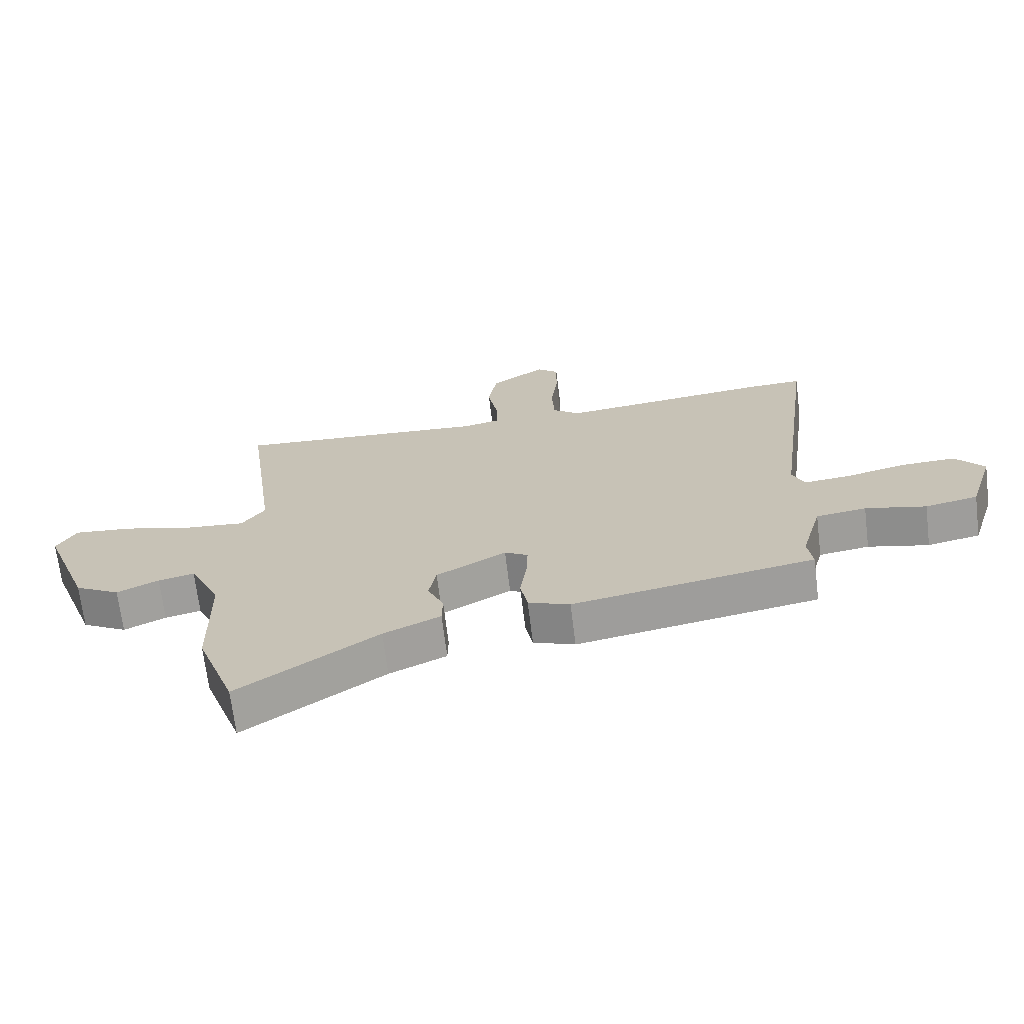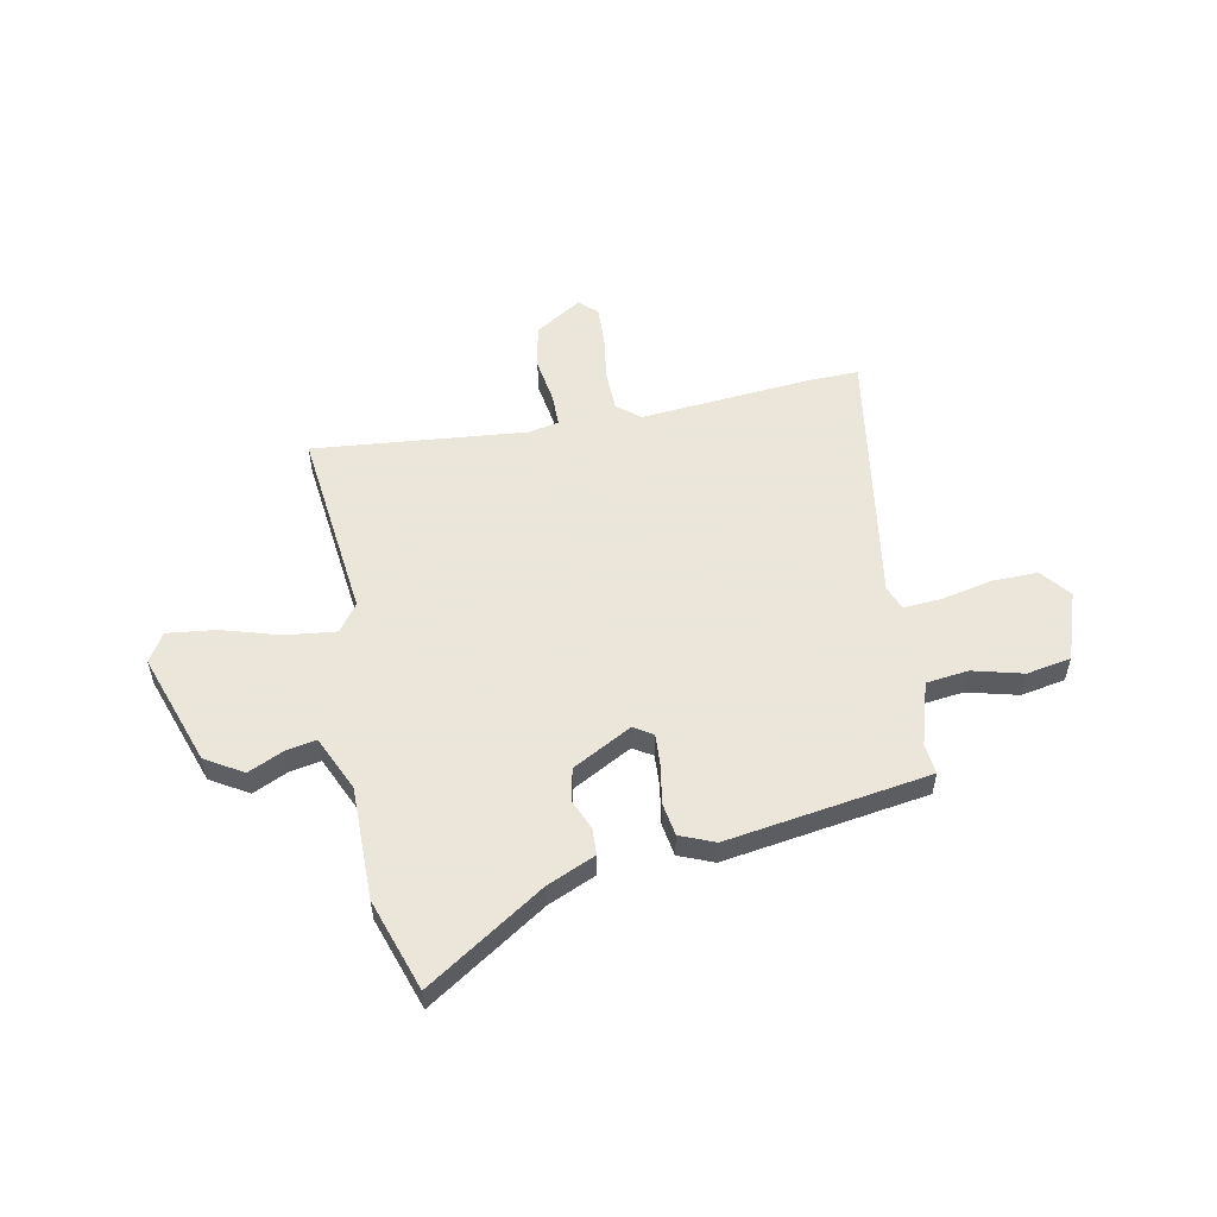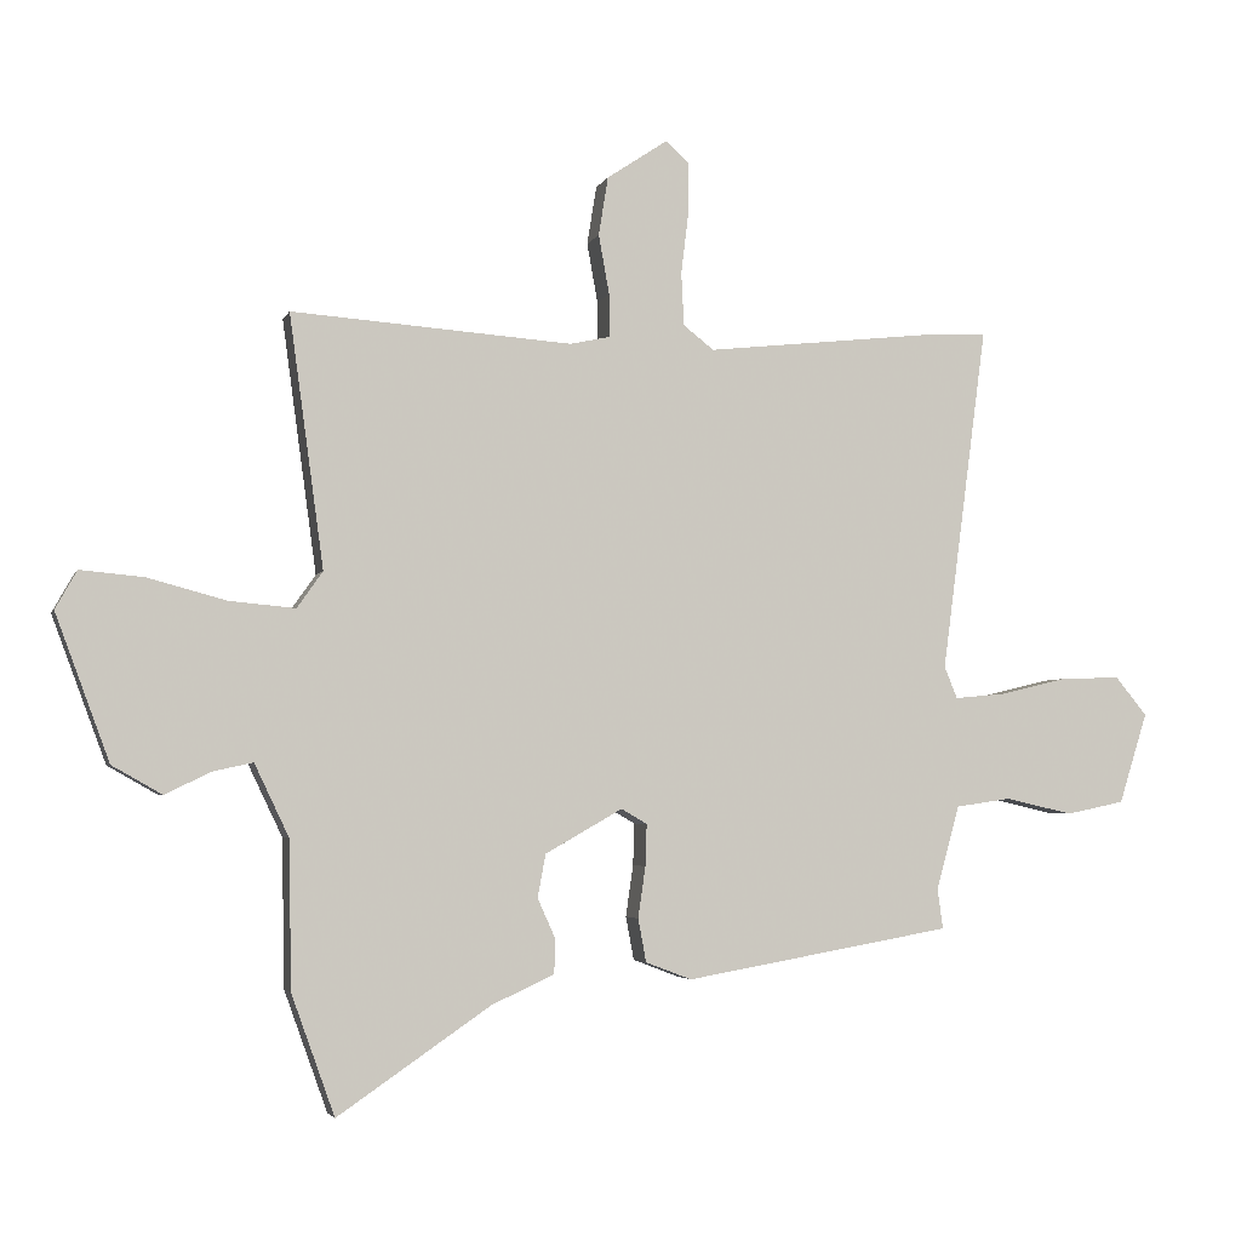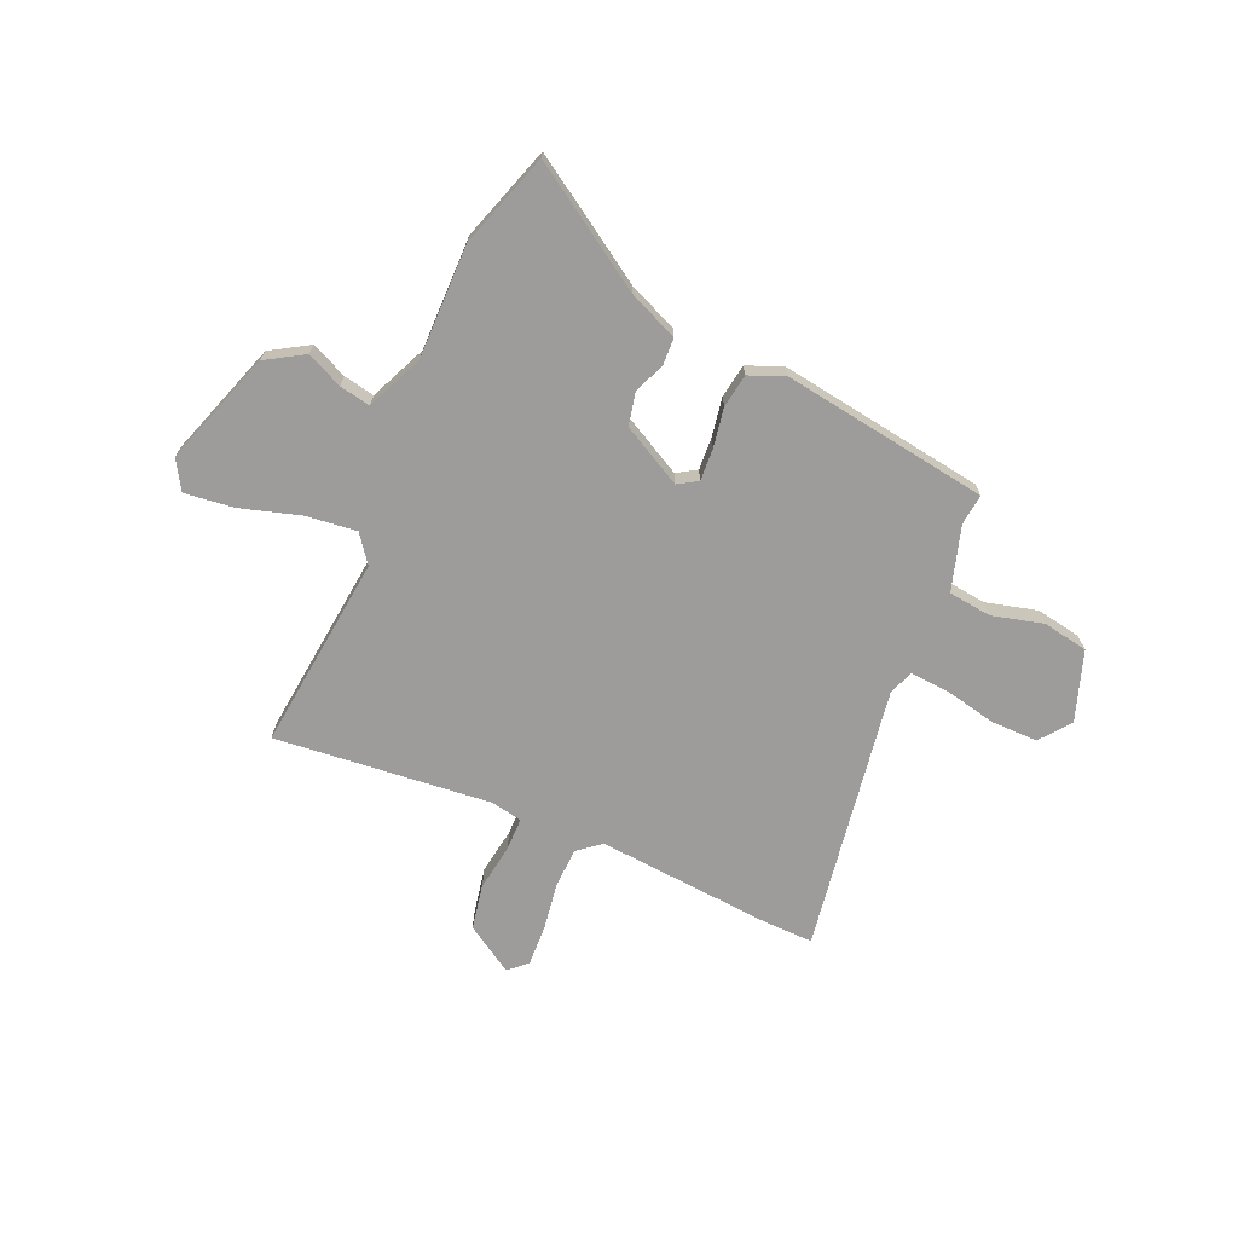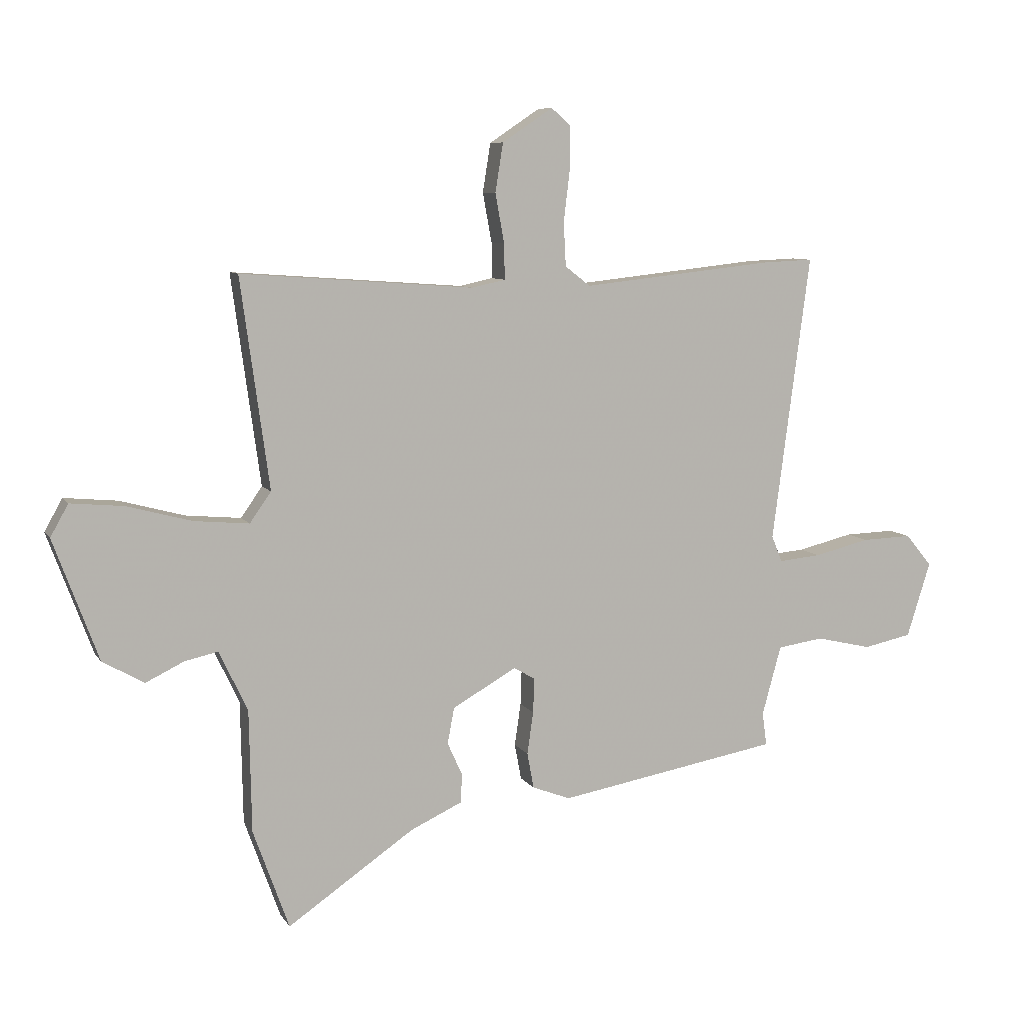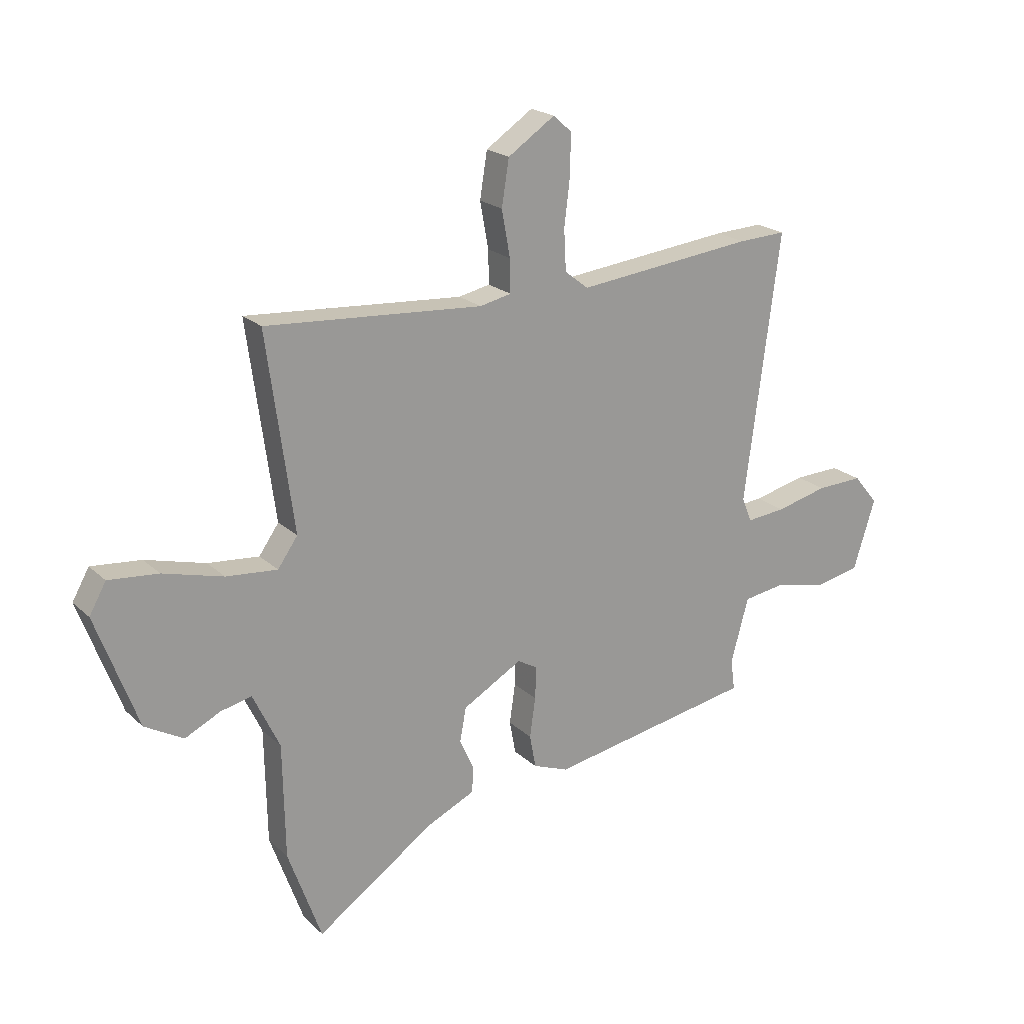
<metadata>
{"format":"obj","ext":"obj","renderer":"f3d","projection":"perspective","resolution":1024,"background":"white","views":[{"elev":-69.0,"azim":-173.0,"up":"+Z"},{"elev":55.0,"azim":170.3,"up":"+Y"},{"elev":-3.6,"azim":165.2,"up":"+Z"},{"elev":-70.1,"azim":158.0,"up":"+Y"},{"elev":8.2,"azim":161.1,"up":"+Z"},{"elev":20.9,"azim":147.6,"up":"+Z"}]}
</metadata>
<code>
v 0.516 0.07 0.491
v 0.465 0.07 0.118
v 0.503 0.07 0.064
v 0.601 0.07 0.073
v 0.716 0.07 0.104
v 0.811 0.07 0.113
v 0.843 0.07 0.056
v 0.763 0.07 -0.16
v 0.689 0.07 -0.202
v 0.621 0.07 -0.169
v 0.562 0.07 -0.156
v 0.511 0.07 -0.263
v 0.507 0.07 -0.481
v 0.443 0.07 -0.659
v 0.217 0.07 -0.504
v 0.124 0.07 -0.461
v 0.123 0.07 -0.409
v 0.149 0.07 -0.351
v 0.137 0.07 -0.287
v 0.023 0.07 -0.222
v -0.015 0.07 -0.244
v -0.013 0.07 -0.306
v -0.002 0.07 -0.382
v -0.014 0.07 -0.446
v -0.082 0.07 -0.472
v -0.477 0.07 -0.402
v -0.469 0.07 -0.343
v -0.503 0.07 -0.219
v -0.585 0.07 -0.207
v -0.684 0.07 -0.23
v -0.77 0.07 -0.212
v -0.812 0.07 -0.078
v -0.765 0.07 -0.021
v -0.676 0.07 -0.024
v -0.577 0.07 -0.048
v -0.502 0.07 -0.055
v -0.483 0.07 -0.008
v -0.55 0.07 0.502
v -0.458 0.07 0.498
v -0.118 0.07 0.461
v -0.073 0.07 0.496
v -0.069 0.07 0.574
v -0.08 0.07 0.665
v -0.081 0.07 0.741
v -0.046 0.07 0.772
v 0.044 0.07 0.712
v 0.058 0.07 0.625
v 0.042 0.07 0.537
v 0.041 0.07 0.474
v 0.101 0.07 0.461
v 0.516 0 0.491
v 0.465 0 0.118
v 0.503 0 0.064
v 0.601 0 0.073
v 0.716 0 0.104
v 0.811 0 0.113
v 0.843 0 0.056
v 0.763 0 -0.16
v 0.689 0 -0.202
v 0.621 0 -0.169
v 0.562 0 -0.156
v 0.511 0 -0.263
v 0.507 0 -0.481
v 0.443 0 -0.659
v 0.217 0 -0.504
v 0.124 0 -0.461
v 0.123 0 -0.409
v 0.149 0 -0.351
v 0.137 0 -0.287
v 0.023 0 -0.222
v -0.015 0 -0.244
v -0.013 0 -0.306
v -0.002 0 -0.382
v -0.014 0 -0.446
v -0.082 0 -0.472
v -0.477 0 -0.402
v -0.469 0 -0.343
v -0.503 0 -0.219
v -0.585 0 -0.207
v -0.684 0 -0.23
v -0.77 0 -0.212
v -0.812 0 -0.078
v -0.765 0 -0.021
v -0.676 0 -0.024
v -0.577 0 -0.048
v -0.502 0 -0.055
v -0.483 0 -0.008
v -0.55 0 0.502
v -0.458 0 0.498
v -0.118 0 0.461
v -0.073 0 0.496
v -0.069 0 0.574
v -0.08 0 0.665
v -0.081 0 0.741
v -0.046 0 0.772
v 0.044 0 0.712
v 0.058 0 0.625
v 0.042 0 0.537
v 0.041 0 0.474
v 0.101 0 0.461
f 45 46 47 48
f 45 48 49
f 42 43 44 45
f 41 42 45 49
f 40 41 49 50
f 37 38 39 40
f 36 37 40 50
f 32 33 34 35
f 32 35 36
f 29 30 31 32
f 28 29 32 36
f 27 28 36 50
f 22 23 24 25
f 21 22 25 26
f 20 21 26 27
f 15 16 17 18
f 15 18 19
f 12 13 14 15
f 11 12 15 19
f 7 8 9 10
f 7 10 11
f 4 5 6 7
f 3 4 7 11
f 2 3 11 19
f 20 27 50 1
f 1 2 19 20
f 98 97 96 95
f 99 98 95
f 95 94 93 92
f 99 95 92 91
f 100 99 91 90
f 90 89 88 87
f 100 90 87 86
f 85 84 83 82
f 86 85 82
f 82 81 80 79
f 86 82 79 78
f 100 86 78 77
f 75 74 73 72
f 76 75 72 71
f 77 76 71 70
f 68 67 66 65
f 69 68 65
f 65 64 63 62
f 69 65 62 61
f 60 59 58 57
f 61 60 57
f 57 56 55 54
f 61 57 54 53
f 69 61 53 52
f 51 100 77 70
f 70 69 52 51
f 1 51 52 2
f 2 52 53 3
f 3 53 54 4
f 4 54 55 5
f 5 55 56 6
f 6 56 57 7
f 7 57 58 8
f 8 58 59 9
f 9 59 60 10
f 10 60 61 11
f 11 61 62 12
f 12 62 63 13
f 13 63 64 14
f 14 64 65 15
f 15 65 66 16
f 16 66 67 17
f 17 67 68 18
f 18 68 69 19
f 19 69 70 20
f 20 70 71 21
f 21 71 72 22
f 22 72 73 23
f 23 73 74 24
f 24 74 75 25
f 25 75 76 26
f 26 76 77 27
f 27 77 78 28
f 28 78 79 29
f 29 79 80 30
f 30 80 81 31
f 31 81 82 32
f 32 82 83 33
f 33 83 84 34
f 34 84 85 35
f 35 85 86 36
f 36 86 87 37
f 37 87 88 38
f 38 88 89 39
f 39 89 90 40
f 40 90 91 41
f 41 91 92 42
f 42 92 93 43
f 43 93 94 44
f 44 94 95 45
f 45 95 96 46
f 46 96 97 47
f 47 97 98 48
f 48 98 99 49
f 49 99 100 50
f 50 100 51 1

</code>
